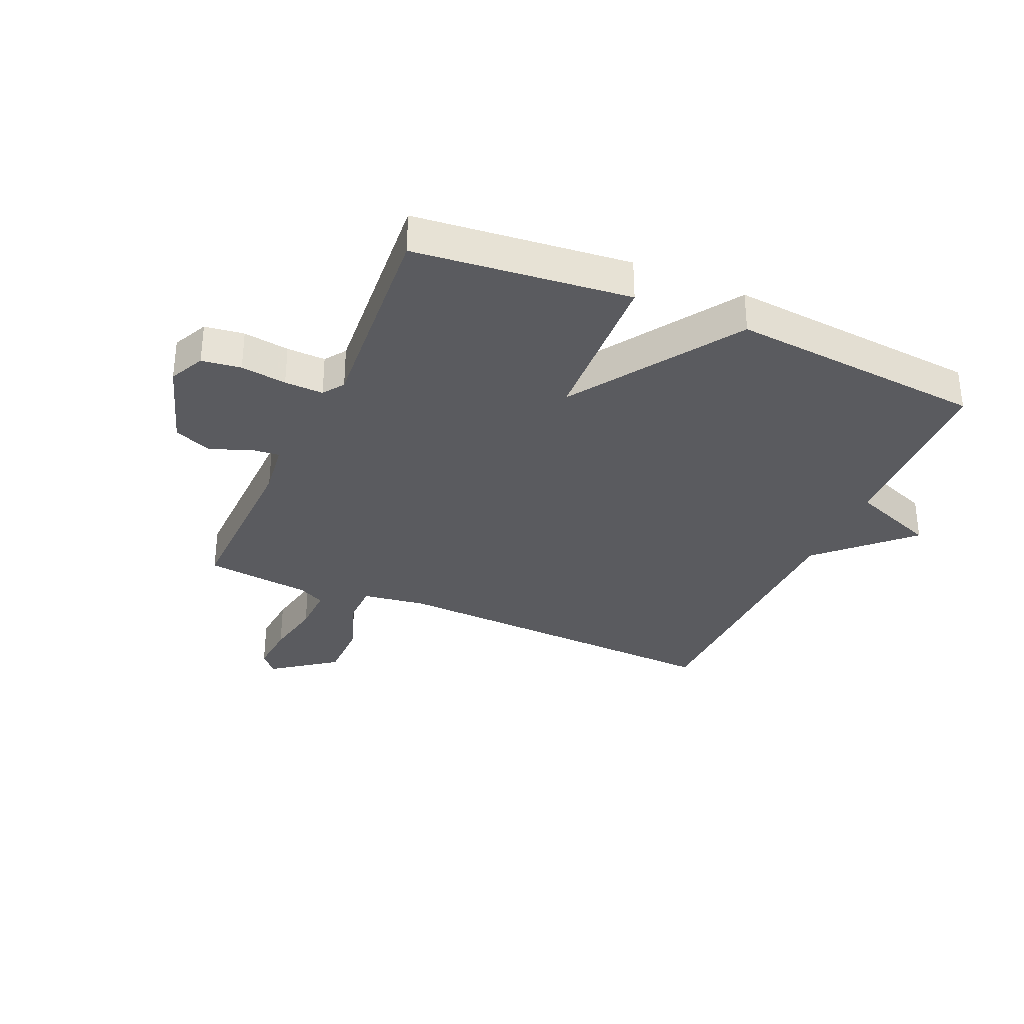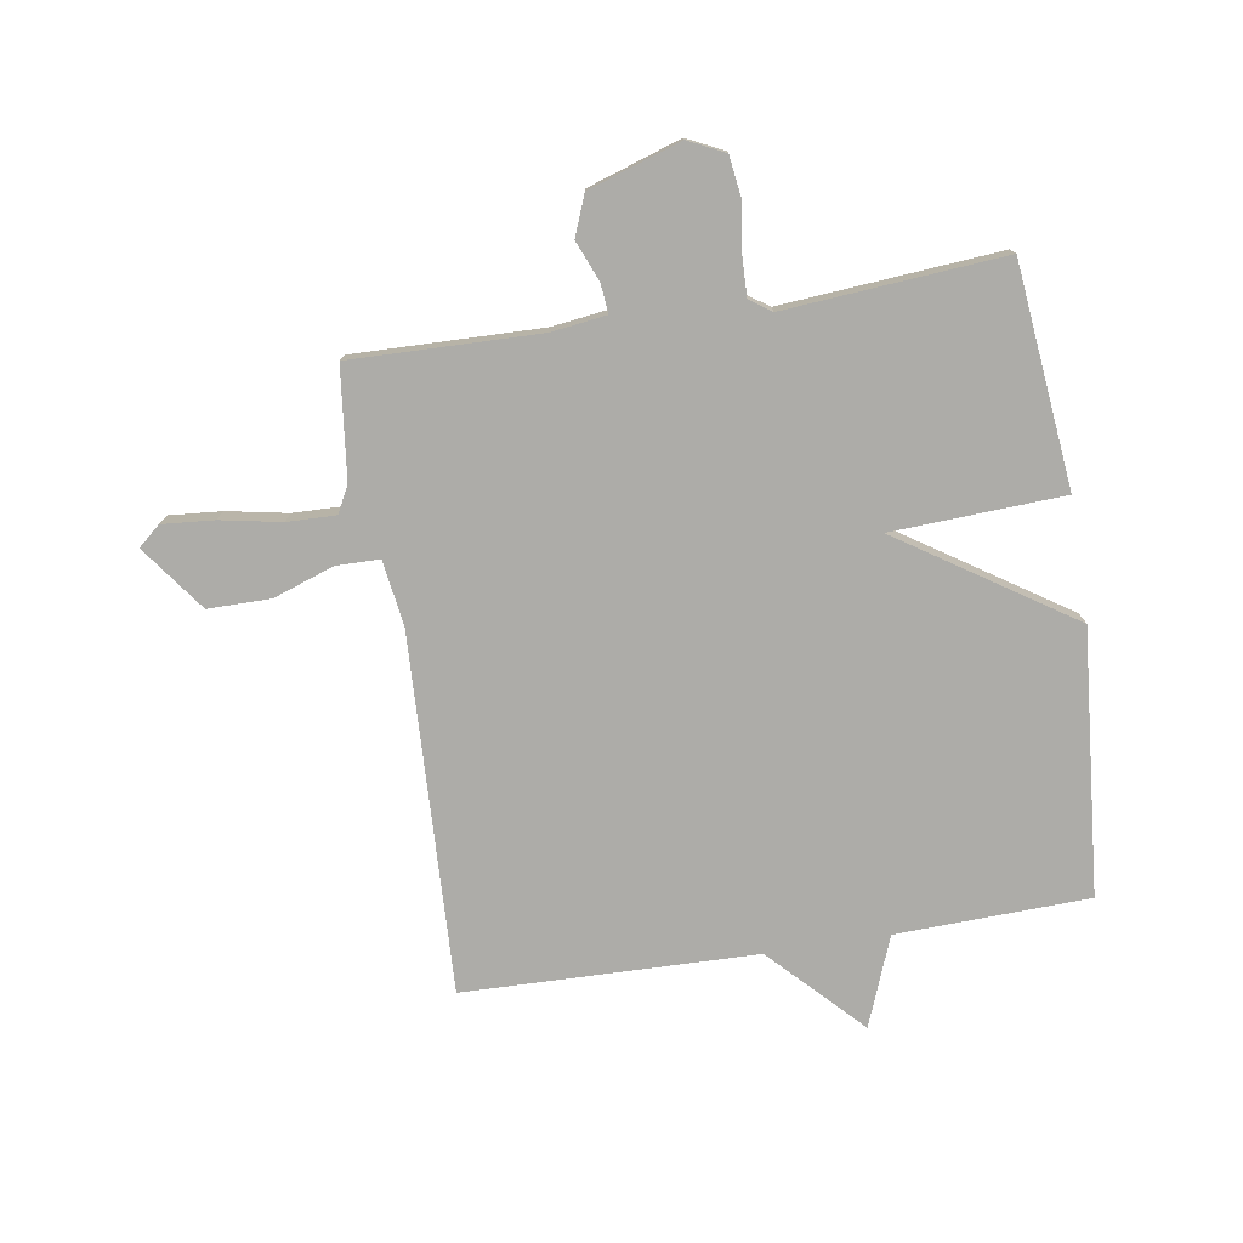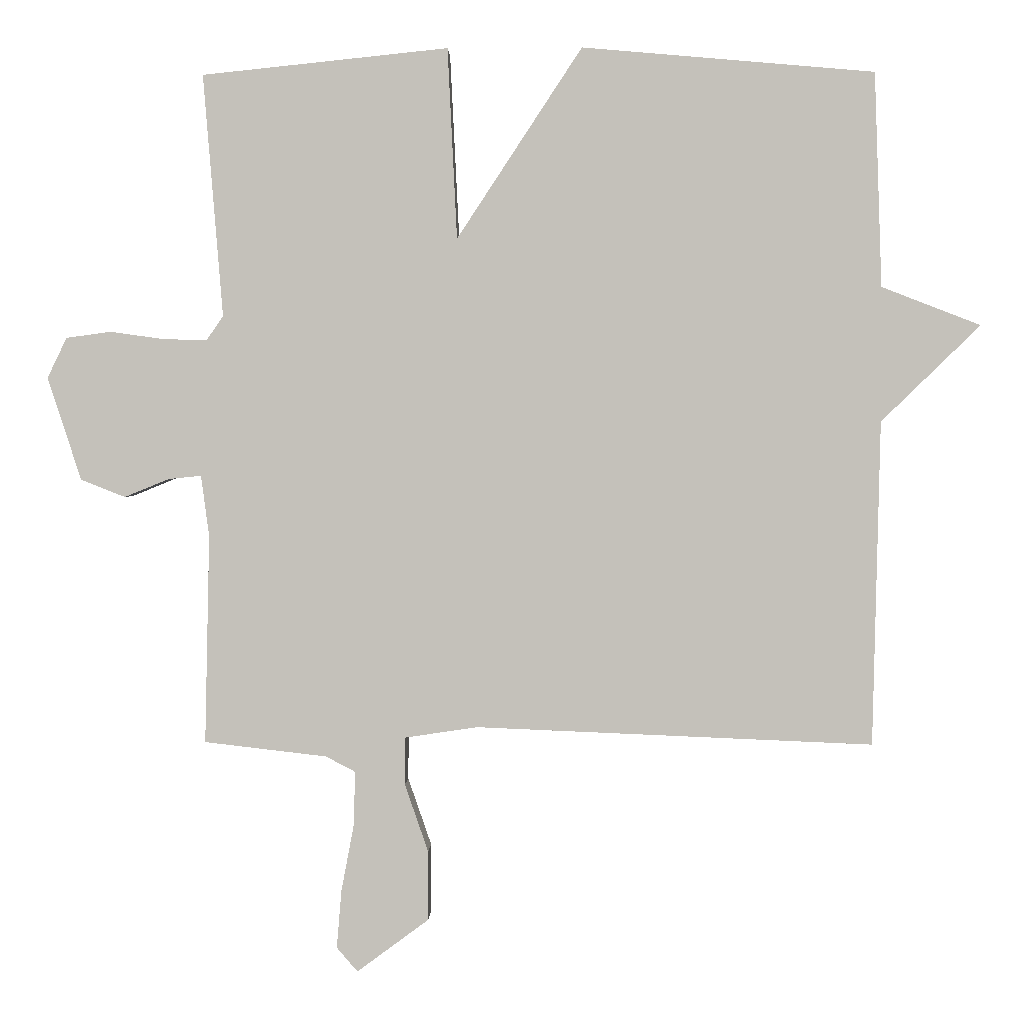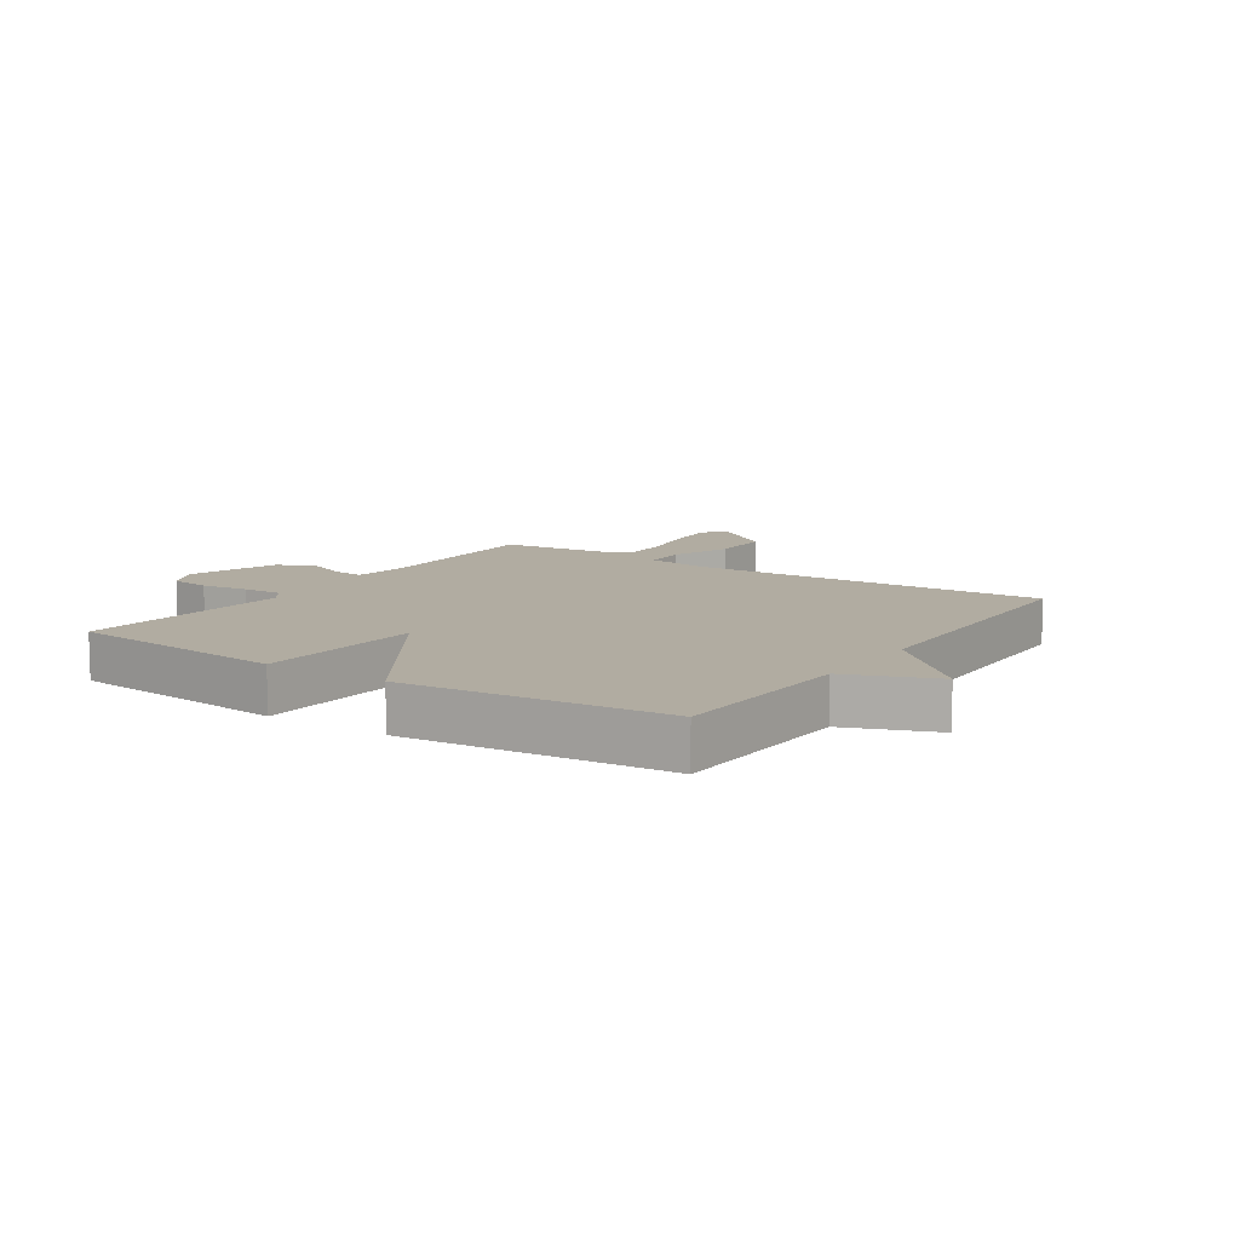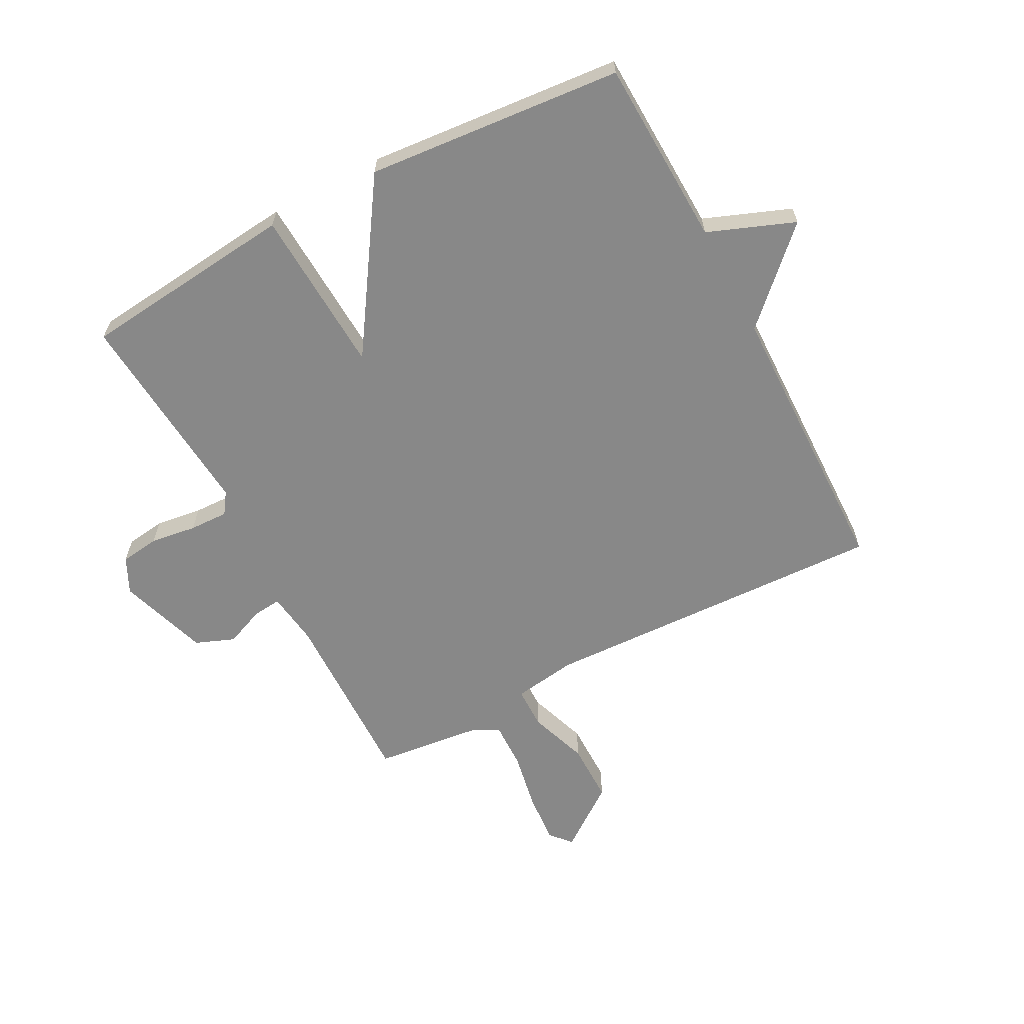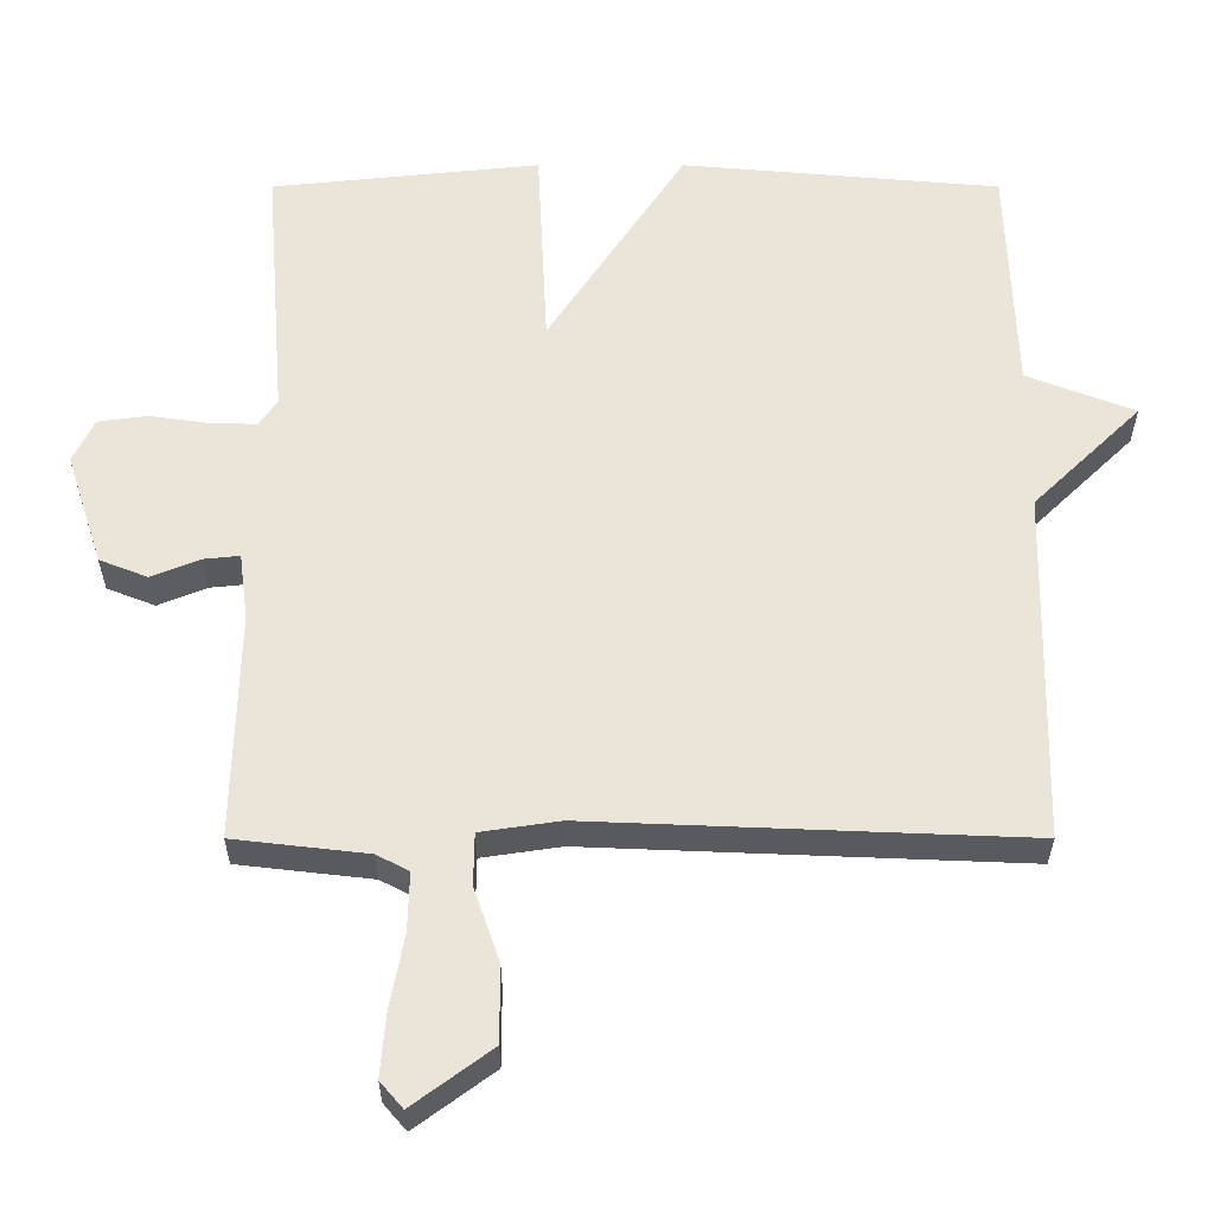
<metadata>
{"format":"obj","ext":"obj","renderer":"f3d","projection":"perspective","resolution":1024,"background":"white","views":[{"elev":-32.8,"azim":-23.7,"up":"+Y"},{"elev":-76.6,"azim":-81.0,"up":"+Y"},{"elev":1.7,"azim":1.8,"up":"+Z"},{"elev":10.2,"azim":33.8,"up":"+Y"},{"elev":-62.7,"azim":27.9,"up":"+Y"},{"elev":-31.0,"azim":0.0,"up":"+Z"}]}
</metadata>
<code>
v 0.5 0.07 -0.5
v -0.09 0.07 -0.476
v -0.198 0.07 -0.492
v -0.199 0.07 -0.563
v -0.164 0.07 -0.664
v -0.164 0.07 -0.767
v -0.271 0.07 -0.846
v -0.302 0.07 -0.81
v -0.295 0.07 -0.724
v -0.276 0.07 -0.624
v -0.274 0.07 -0.544
v -0.318 0.07 -0.521
v -0.5 0.07 -0.5
v -0.493 0.07 -0.19
v -0.505 0.07 -0.099
v -0.554 0.07 -0.104
v -0.62 0.07 -0.131
v -0.686 0.07 -0.105
v -0.736 0.07 0.048
v -0.707 0.07 0.108
v -0.64 0.07 0.117
v -0.562 0.07 0.106
v -0.496 0.07 0.104
v -0.471 0.07 0.14
v -0.5 0.07 0.5
v -0.134 0.07 0.538
v -0.12 0.07 0.255
v 0.066 0.07 0.538
v 0.5 0.07 0.5
v 0.511 0.07 0.182
v 0.658 0.07 0.125
v 0.511 0.07 -0.018
v 0.5 0 -0.5
v -0.09 0 -0.476
v -0.198 0 -0.492
v -0.199 0 -0.563
v -0.164 0 -0.664
v -0.164 0 -0.767
v -0.271 0 -0.846
v -0.302 0 -0.81
v -0.295 0 -0.724
v -0.276 0 -0.624
v -0.274 0 -0.544
v -0.318 0 -0.521
v -0.5 0 -0.5
v -0.493 0 -0.19
v -0.505 0 -0.099
v -0.554 0 -0.104
v -0.62 0 -0.131
v -0.686 0 -0.105
v -0.736 0 0.048
v -0.707 0 0.108
v -0.64 0 0.117
v -0.562 0 0.106
v -0.496 0 0.104
v -0.471 0 0.14
v -0.5 0 0.5
v -0.134 0 0.538
v -0.12 0 0.255
v 0.066 0 0.538
v 0.5 0 0.5
v 0.511 0 0.182
v 0.658 0 0.125
v 0.511 0 -0.018
f 30 31 32
f 32 1 2
f 30 32 2
f 29 30 2
f 28 29 2
f 27 28 2
f 27 2 3
f 26 27 3
f 25 26 3
f 24 25 3
f 23 24 3 4
f 4 5 6
f 23 4 6
f 22 23 6
f 20 21 22
f 19 20 22
f 18 19 22
f 17 18 22
f 16 17 22
f 15 16 22
f 12 13 14
f 11 12 14 15
f 8 9 10
f 7 8 10
f 6 7 10
f 6 10 11
f 22 6 11
f 11 15 22
f 64 63 62
f 34 33 64
f 34 64 62
f 34 62 61
f 34 61 60
f 34 60 59
f 35 34 59
f 35 59 58
f 35 58 57
f 35 57 56
f 36 35 56 55
f 38 37 36
f 38 36 55
f 38 55 54
f 54 53 52
f 54 52 51
f 54 51 50
f 54 50 49
f 54 49 48
f 54 48 47
f 46 45 44
f 47 46 44 43
f 42 41 40
f 42 40 39
f 42 39 38
f 43 42 38
f 43 38 54
f 54 47 43
f 1 33 34 2
f 2 34 35 3
f 3 35 36 4
f 4 36 37 5
f 5 37 38 6
f 6 38 39 7
f 7 39 40 8
f 8 40 41 9
f 9 41 42 10
f 10 42 43 11
f 11 43 44 12
f 12 44 45 13
f 13 45 46 14
f 14 46 47 15
f 15 47 48 16
f 16 48 49 17
f 17 49 50 18
f 18 50 51 19
f 19 51 52 20
f 20 52 53 21
f 21 53 54 22
f 22 54 55 23
f 23 55 56 24
f 24 56 57 25
f 25 57 58 26
f 26 58 59 27
f 27 59 60 28
f 28 60 61 29
f 29 61 62 30
f 30 62 63 31
f 31 63 64 32
f 32 64 33 1

</code>
